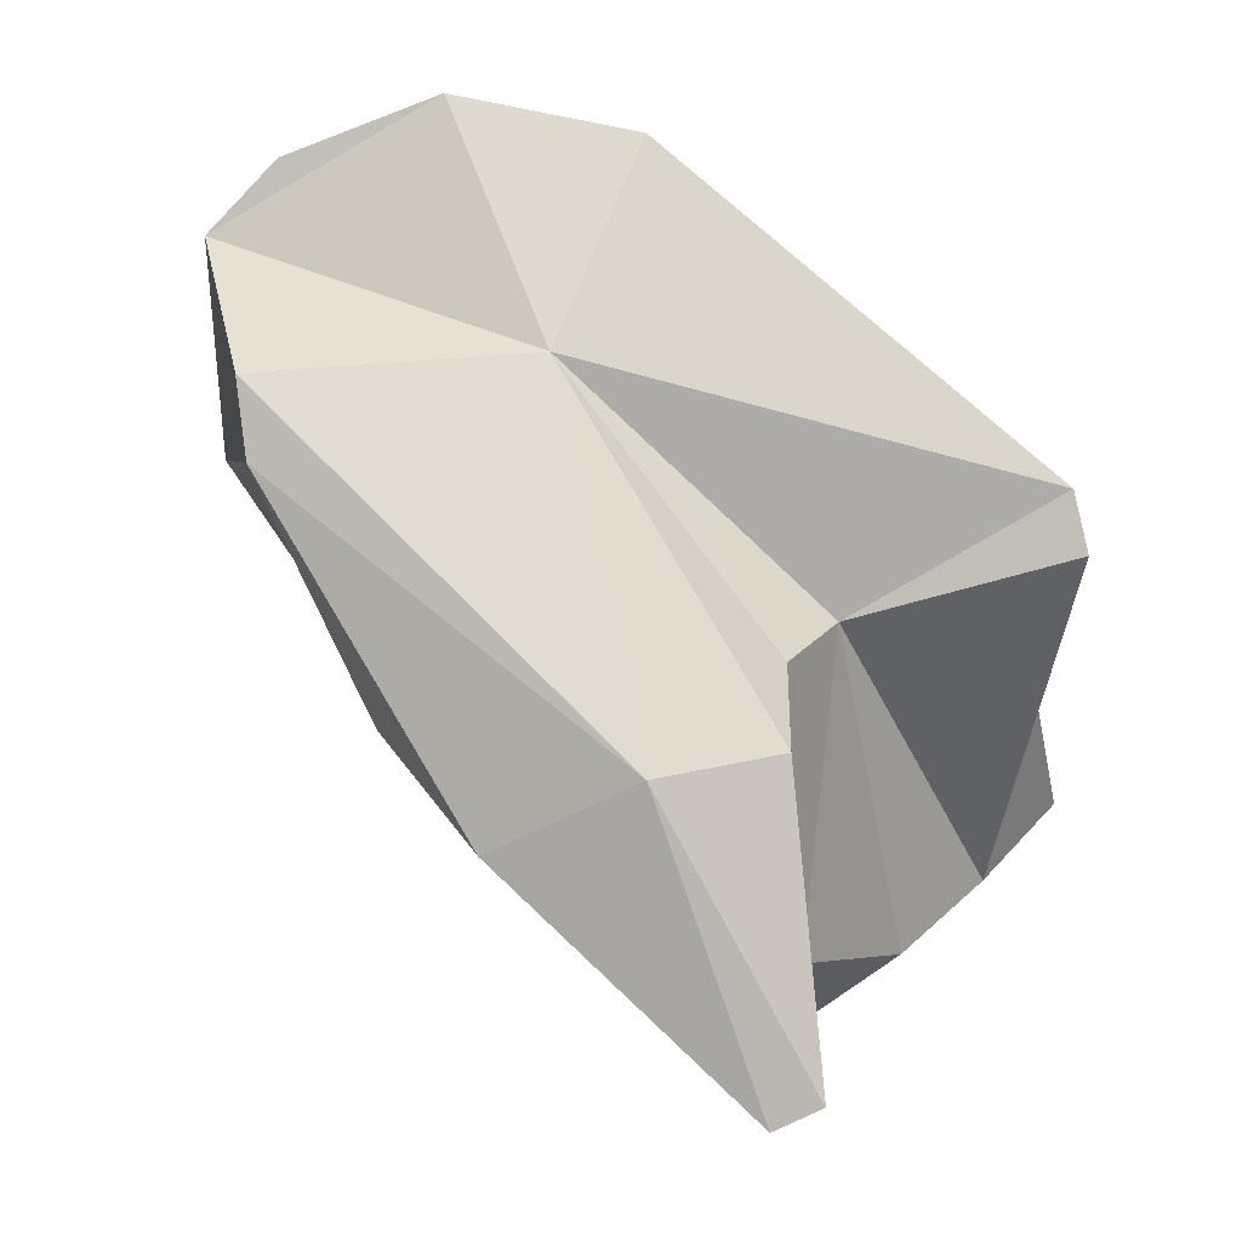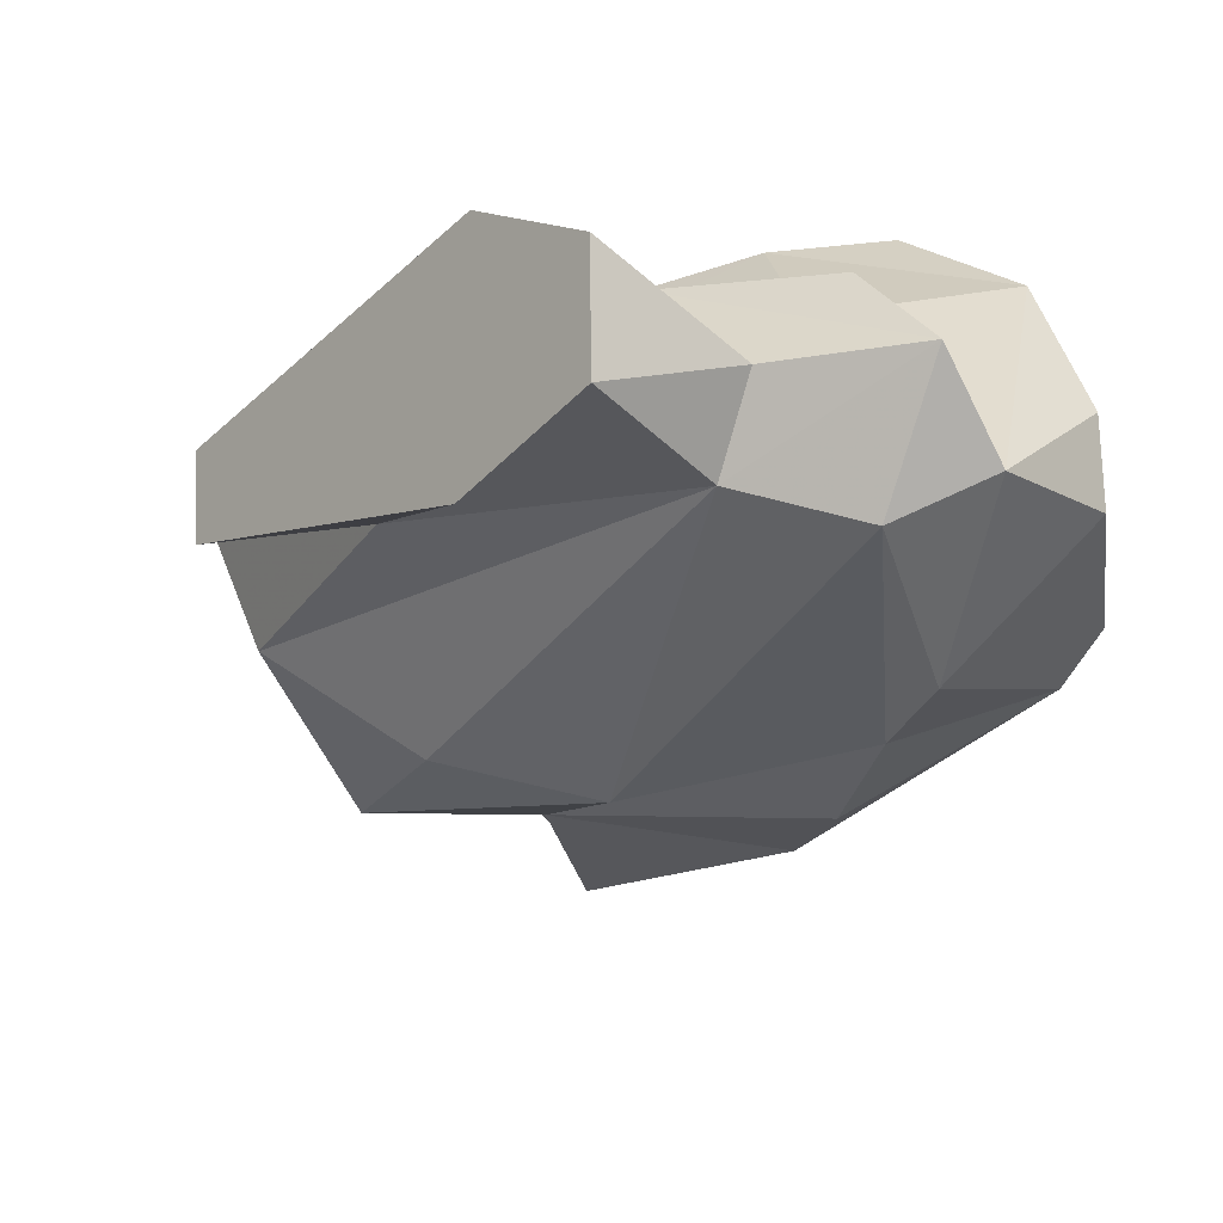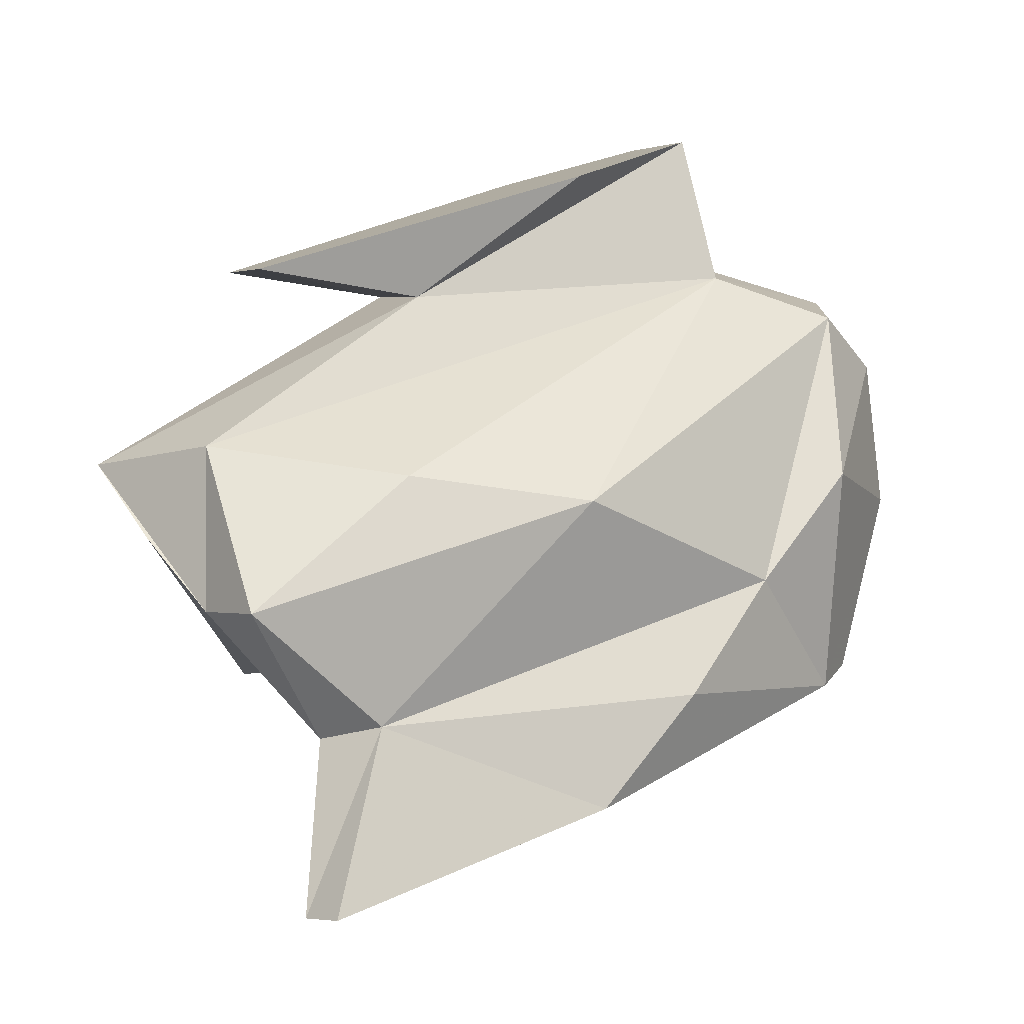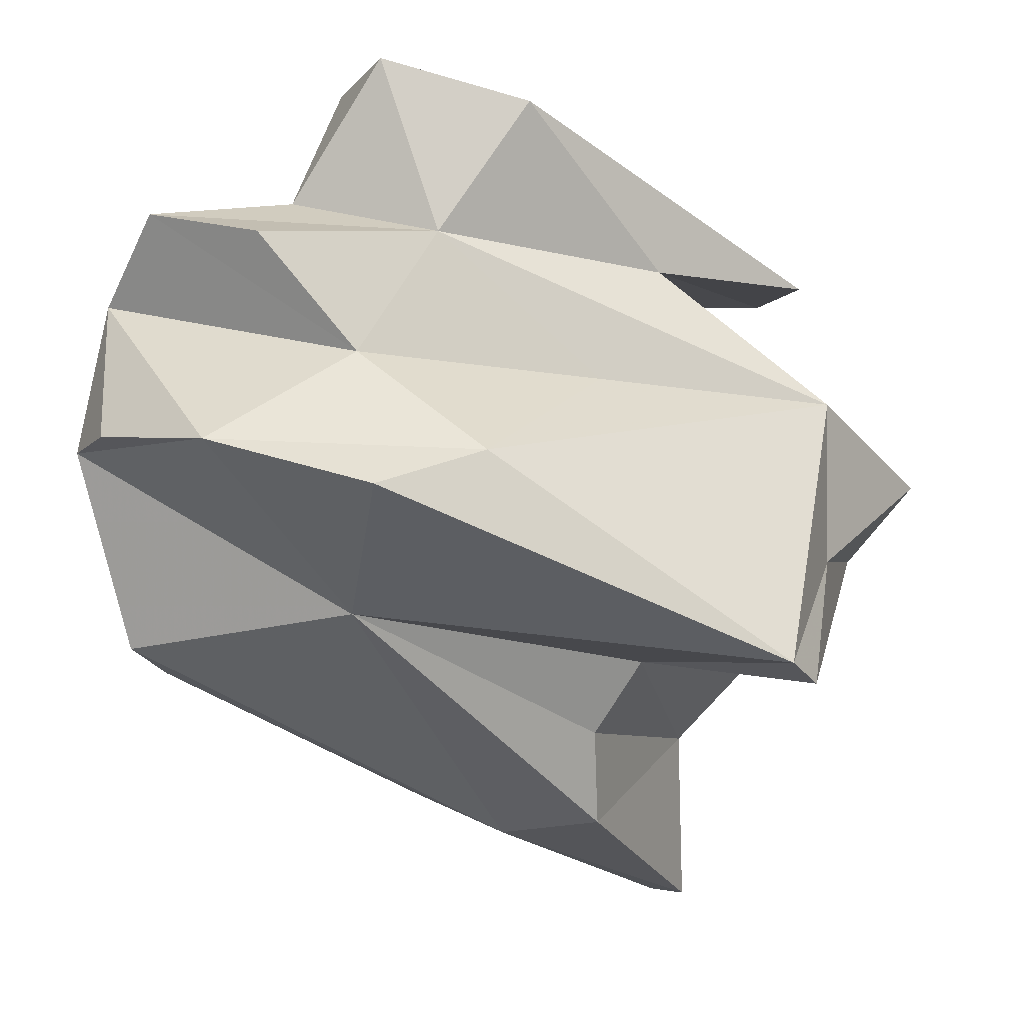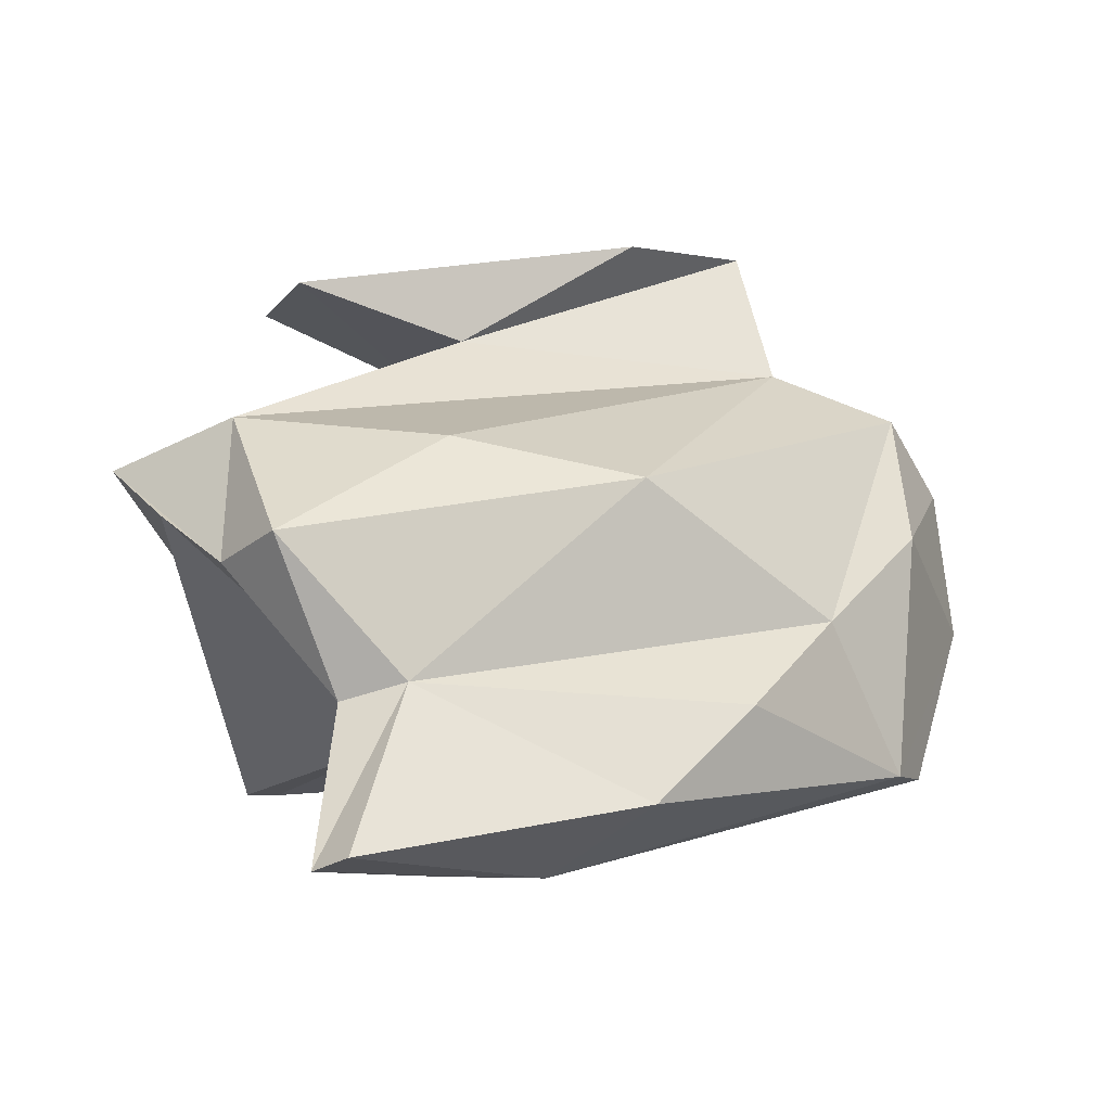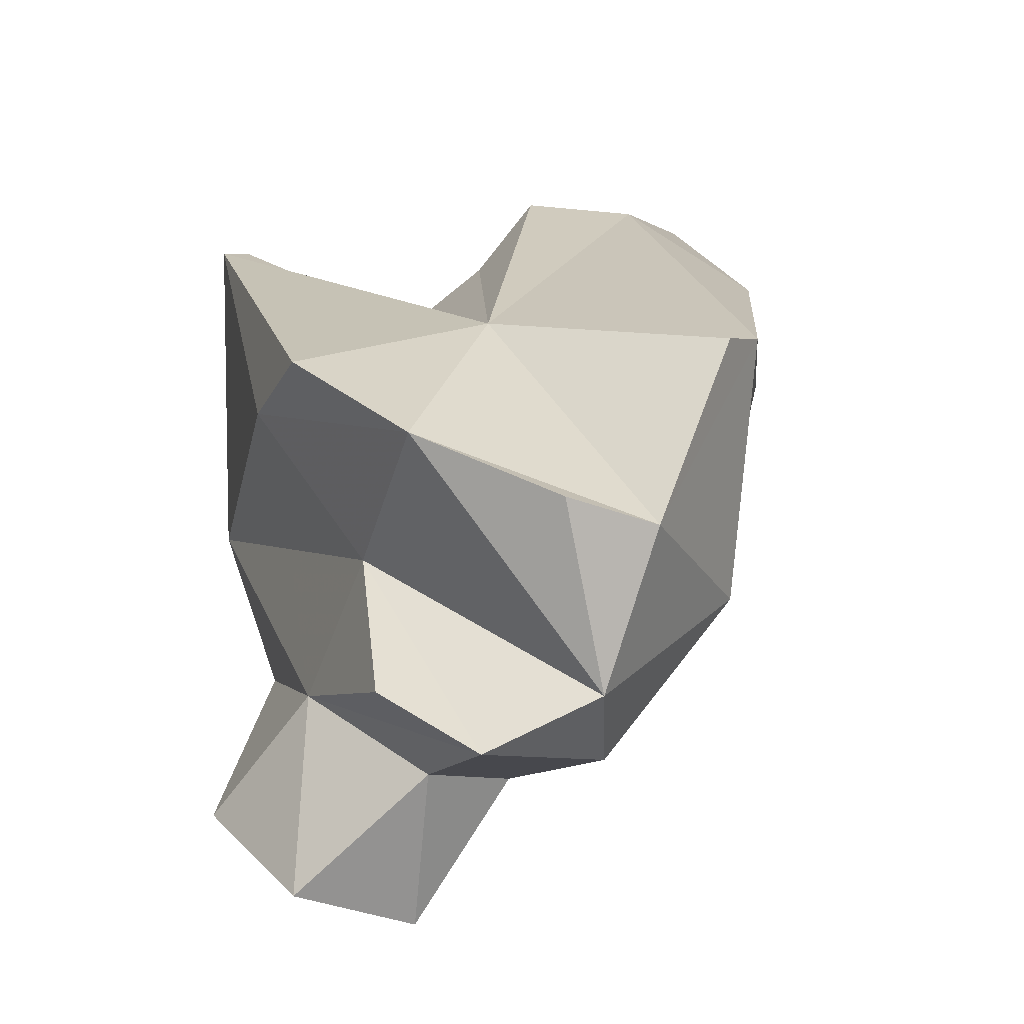
<metadata>
{"format":"obj","ext":"obj","renderer":"f3d","projection":"perspective","resolution":1024,"background":"white","views":[{"elev":67.1,"azim":11.7,"up":"+Z"},{"elev":26.0,"azim":-126.4,"up":"+Y"},{"elev":-53.5,"azim":-165.4,"up":"+Y"},{"elev":45.4,"azim":17.3,"up":"+Y"},{"elev":-77.6,"azim":-167.0,"up":"+Y"},{"elev":29.6,"azim":-132.0,"up":"+Z"}]}
</metadata>
<code>
v 214.1 190.5 83.46
v 212.8 195.4 88.85
v 216.6 187 91.39
v 213.8 202.2 82.57
v 217.9 186.4 84.87
v 214.6 197.9 90.06
v 219.3 200.4 91.38
v 212.2 198.3 83.87
v 217.8 201.8 73.06
v 213.4 197.1 80.19
v 223.3 184.2 77.7
v 218 200.9 78.98
v 221.3 181.7 85.93
v 215.8 189.3 92.41
v 224.3 192.5 90.99
v 218.3 202.8 83.04
v 221.9 197.2 71.05
v 228.7 199.5 88.17
v 225.3 177.9 87.49
v 229.1 193.5 72.74
v 229.7 180.3 90.01
v 224 201.4 79.41
v 229.6 184 74.66
v 217.6 197.6 77.43
v 220.2 205.2 74.74
v 232.5 178.2 81.53
v 235 172.3 85.21
v 222.7 199.8 84.91
v 234.4 191.8 68.99
v 236.2 194.2 70.19
v 235.7 178.8 75.61
v 226 204.4 74.55
v 232.9 185.4 88.07
v 230.7 197 80.74
v 225.7 200.1 91.5
v 233.5 182.1 89.7
v 234.9 178.4 81.74
v 234.1 187.8 86.09
v 238 180.9 76.69
v 236.4 173.2 85.69
v 237.1 185.7 72.57
v 240.3 184.4 75.23
v 231.4 197.5 74.7
v 241.1 190.8 87.69
v 242.3 188 73.83
v 240.2 192.5 88.46
v 238.8 194.2 76.56
v 240.1 190.3 81.14
g foo
f 40 36 21
f 27 40 21
f 19 27 21
f 21 36 15
f 19 21 3
f 15 14 21
f 3 21 14
f 40 27 26
f 37 36 40
f 37 33 36
f 19 26 27
f 13 26 19
f 33 15 36
f 13 19 3
f 15 2 14
f 3 14 2
f 26 37 40
f 38 44 46
f 38 33 37
f 15 38 46
f 33 38 15
f 5 26 13
f 15 46 35
f 3 5 13
f 7 15 35
f 1 5 3
f 15 7 2
f 2 7 6
f 37 26 31
f 38 42 44
f 37 39 38
f 39 42 38
f 46 18 35
f 7 35 18
f 2 1 3
f 6 7 8
f 6 8 2
f 1 2 8
f 39 37 31
f 48 46 44
f 48 44 42
f 11 31 26
f 5 11 26
f 10 11 5
f 7 18 28
f 1 10 5
f 8 7 28
f 8 10 1
f 39 31 41
f 46 48 47
f 41 31 23
f 47 18 46
f 11 23 31
f 47 34 18
f 28 18 34
f 24 23 11
f 24 11 10
f 4 28 16
f 4 8 28
f 8 4 10
f 45 48 42
f 39 45 42
f 45 47 48
f 45 39 41
f 22 34 47
f 24 41 23
f 22 28 34
f 22 16 28
f 22 4 16
f 4 22 12
f 10 4 24
f 4 12 24
f 47 45 43
f 20 45 41
f 20 43 45
f 43 22 47
f 24 20 41
f 9 20 24
f 9 24 12
f 29 43 20
f 29 30 43
f 32 43 30
f 17 29 20
f 32 22 43
f 17 20 9
f 32 25 22
f 25 12 22
f 25 9 12
f 17 30 29
f 25 32 30
f 25 30 17
f 9 25 17
g

</code>
